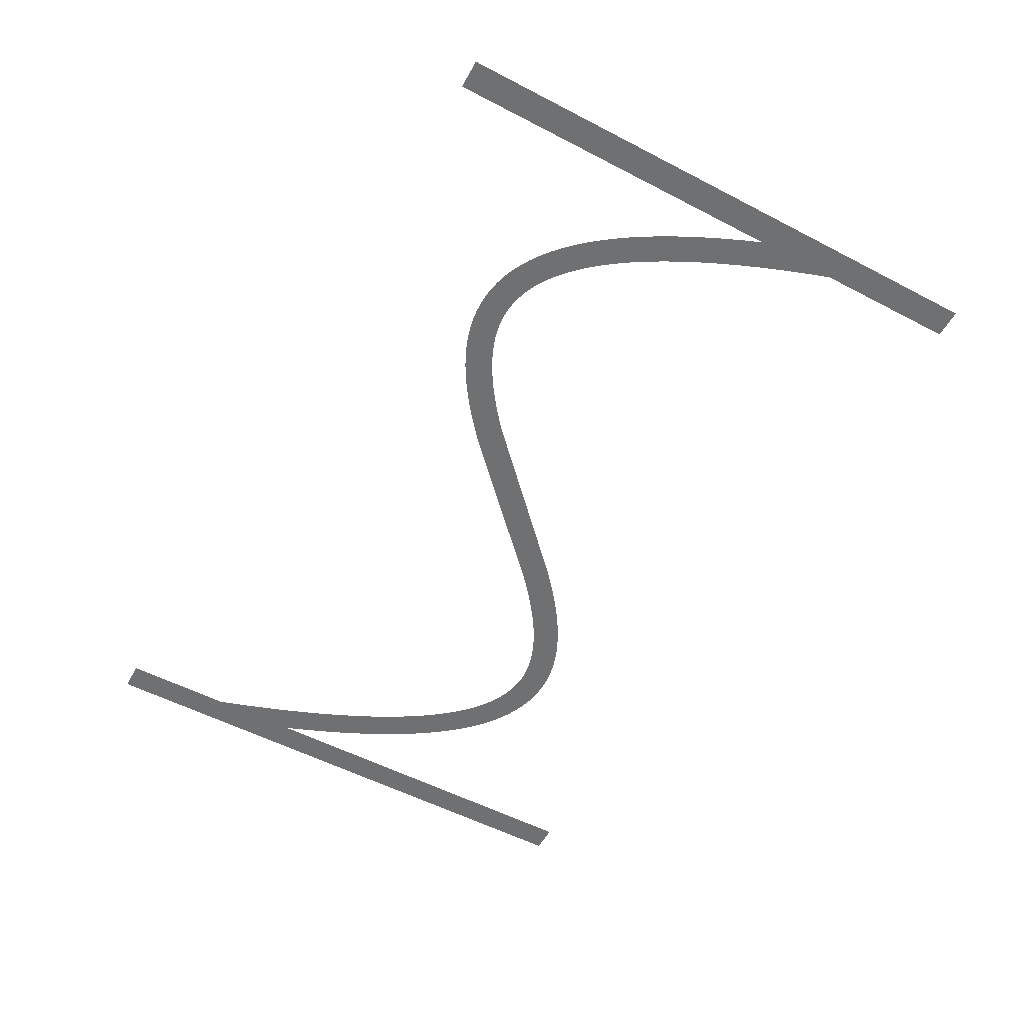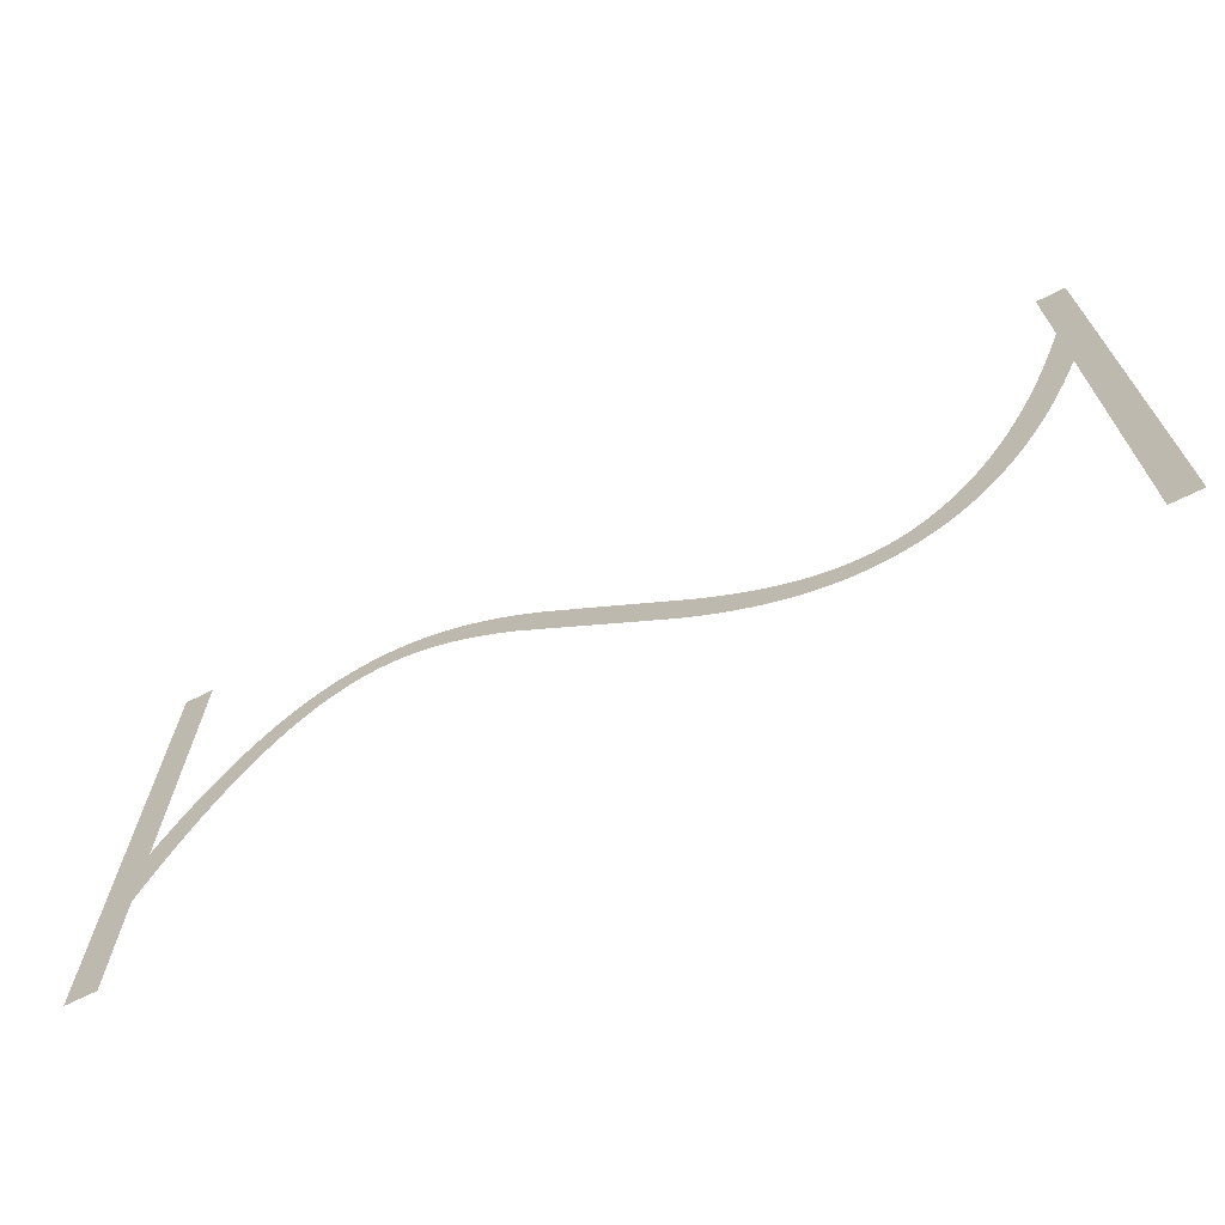
<metadata>
{"format":"obj","ext":"obj","renderer":"f3d","projection":"perspective","resolution":1024,"background":"white","views":[{"elev":-54.9,"azim":-118.8,"up":"+Z"},{"elev":-69.2,"azim":26.4,"up":"+Y"}]}
</metadata>
<code>
v 1.47 -3.179 24
v 2.095 -1.734 24
v 2.695 -0.4331 24
v 3.324 0.8395 24
v 3.924 1.974 24
v 4.524 3.027 24
v 4.556 3.081 24
v 5.156 4.056 24
v 5.791 5.006 24
v 6.391 5.829 24
v 6.429 5.878 24
v 7.029 6.628 24
v 7.671 7.355 24
v 8.315 8.009 24
v 8.963 8.593 24
v 9.612 9.109 24
v 10.26 9.559 24
v 10.92 9.943 24
v 10.97 9.972 24
v 11.57 10.26 24
v 11.63 10.29 24
v 12.23 10.53 24
v 12.29 10.55 24
v 12.95 10.74 24
v 13.61 10.88 24
v 13.67 10.89 24
v 14.27 10.97 24
v 14.34 10.97 24
v 15 11 24
v 15.66 10.97 24
v 15.73 10.97 24
v 16.33 10.9 24
v 16.39 10.89 24
v 16.99 10.77 24
v 17.05 10.76 24
v 17.65 10.61 24
v 17.71 10.59 24
v 18.31 10.39 24
v 18.37 10.37 24
v 18.97 10.13 24
v 19.03 10.11 24
v 19.63 9.839 24
v 20.28 9.504 24
v 20.88 9.166 24
v 20.94 9.134 24
v 21.54 8.764 24
v 22.19 8.331 24
v 22.79 7.906 24
v 23.39 7.456 24
v 24.04 6.945 24
v 24.64 6.45 24
v 25.24 5.937 24
v 25.88 5.365 24
v 35.48 -3.907 24
v 36.04 -4.4 24
v 36.64 -4.91 24
v 37.24 -5.404 24
v 37.8 -5.85 24
v 38.39 -6.288 24
v 38.97 -6.7 24
v 39.54 -7.076 24
v 40.11 -7.427 24
v 40.68 -7.752 24
v 41.23 -8.029 24
v 41.79 -8.283 24
v 42.34 -8.498 24
v 42.88 -8.677 24
v 43.42 -8.816 24
v 43.95 -8.918 24
v 44.48 -8.979 24
v 45 -8.999 24
v 45.52 -8.979 24
v 46.04 -8.914 24
v 46.55 -8.805 24
v 47.07 -8.651 24
v 47.6 -8.443 24
v 48.13 -8.184 24
v 48.66 -7.872 24
v 49.2 -7.498 24
v 49.75 -7.06 24
v 50.31 -6.557 24
v 50.87 -5.986 24
v 51.43 -5.353 24
v 52 -4.636 24
v 52.58 -3.84 24
v 53.16 -2.984 24
v 53.74 -2.035 24
v 54.32 -1.01 24
v 54.91 0.09866 24
v 55.5 1.285 24
v 56.09 2.585 24
v 56.67 3.916 24
v 57.27 5.391 24
v 57.87 6.958 24
v 58.45 8.562 24
v 59.05 10.31 24
v 59.65 12.16 24
v 59.67 12.21 24
v 59.67 20 24
v 61.67 20 24
v 61.67 -20 24
v 59.67 -20 24
v 59.67 6.057 24
v 59.13 4.655 24
v 58.53 3.179 24
v 57.9 1.734 24
v 57.3 0.4331 24
v 56.68 -0.8395 24
v 56.08 -1.974 24
v 55.48 -3.027 24
v 55.44 -3.081 24
v 54.84 -4.056 24
v 54.21 -5.006 24
v 53.61 -5.829 24
v 53.57 -5.878 24
v 52.97 -6.628 24
v 52.33 -7.355 24
v 51.68 -8.009 24
v 51.04 -8.593 24
v 50.39 -9.109 24
v 49.74 -9.559 24
v 49.08 -9.943 24
v 49.03 -9.972 24
v 48.43 -10.26 24
v 48.37 -10.29 24
v 47.77 -10.53 24
v 47.71 -10.55 24
v 47.05 -10.74 24
v 46.39 -10.88 24
v 46.33 -10.89 24
v 45.73 -10.97 24
v 45.66 -10.97 24
v 45 -11 24
v 44.34 -10.97 24
v 44.27 -10.97 24
v 43.67 -10.9 24
v 43.61 -10.89 24
v 43.01 -10.77 24
v 42.95 -10.76 24
v 42.35 -10.61 24
v 42.29 -10.59 24
v 41.69 -10.39 24
v 41.63 -10.37 24
v 41.03 -10.13 24
v 40.97 -10.11 24
v 40.37 -9.839 24
v 39.72 -9.504 24
v 39.12 -9.166 24
v 39.06 -9.134 24
v 38.46 -8.764 24
v 37.81 -8.331 24
v 37.21 -7.906 24
v 36.61 -7.456 24
v 35.96 -6.945 24
v 35.36 -6.451 24
v 34.76 -5.937 24
v 34.12 -5.365 24
v 23.96 4.4 24
v 23.36 4.909 24
v 22.76 5.404 24
v 22.2 5.85 24
v 21.61 6.288 24
v 21.03 6.7 24
v 20.46 7.076 24
v 19.89 7.427 24
v 19.32 7.752 24
v 18.77 8.029 24
v 18.21 8.283 24
v 17.66 8.498 24
v 17.12 8.677 24
v 16.58 8.816 24
v 16.05 8.918 24
v 15.52 8.979 24
v 15 8.999 24
v 14.48 8.979 24
v 13.96 8.914 24
v 13.45 8.805 24
v 12.93 8.651 24
v 12.4 8.443 24
v 11.87 8.184 24
v 11.34 7.872 24
v 10.8 7.498 24
v 10.25 7.06 24
v 9.691 6.557 24
v 9.129 5.986 24
v 8.57 5.353 24
v 7.997 4.636 24
v 7.416 3.84 24
v 6.844 2.984 24
v 6.26 2.035 24
v 5.676 1.01 24
v 5.09 -0.09868 24
v 4.505 -1.285 24
v 3.905 -2.585 24
v 3.33 -3.915 24
v 2.73 -5.391 24
v 2.13 -6.958 24
v 1.549 -8.562 24
v 1 -10.17 24
v 1 -20 24
v -1 -20 24
v -1 20 24
v 1 20 24
v 1 -4.336 24
f 170 169 38
f 27 26 176
f 177 25 24
f 32 31 172
f 172 31 173
f 34 33 171
f 173 30 174
f 170 38 37
f 36 171 170
f 34 171 35
f 175 174 28
f 39 168 40
f 40 168 41
f 42 41 167
f 43 42 167
f 176 25 177
f 167 166 43
f 43 166 44
f 177 24 23
f 45 44 165
f 164 45 165
f 45 164 46
f 46 164 163
f 47 46 163
f 19 179 20
f 163 162 47
f 19 180 179
f 48 47 162
f 49 48 162
f 162 161 49
f 16 182 181
f 50 49 161
f 16 15 182
f 161 160 50
f 183 15 14
f 159 50 160
f 13 184 14
f 50 159 51
f 13 185 184
f 52 51 159
f 159 158 52
f 187 186 11
f 53 52 158
f 10 187 11
f 187 9 188
f 189 188 8
f 7 6 190
f 56 156 155
f 60 59 151
f 61 150 149
f 62 148 63
f 147 146 64
f 145 144 65
f 143 142 66
f 141 140 67
f 67 140 68
f 68 139 138
f 69 137 136
f 70 135 134
f 71 133 132
f 72 131 73
f 73 130 129
f 74 129 128
f 75 127 126
f 71 134 133
f 125 76 126
f 125 124 76
f 76 123 77
f 77 122 78
f 78 121 120
f 79 78 120
f 80 79 119
f 81 80 118
f 82 117 83
f 83 116 115
f 84 115 114
f 85 113 112
f 86 112 111
f 87 111 110
f 107 90 89
f 106 90 107
f 105 92 91
f 105 93 92
f 105 104 93
f 93 104 103
f 94 93 103
f 95 94 103
f 96 95 103
f 97 103 98
f 97 96 103
f 99 98 100
f 100 103 101
f 70 69 135
f 195 204 196
f 98 103 100
f 105 91 106
f 91 90 106
f 107 89 108
f 108 88 109
f 88 87 110
f 101 103 102
f 108 89 88
f 109 88 110
f 87 86 111
f 86 85 112
f 85 84 113
f 113 84 114
f 84 83 115
f 83 117 116
f 82 81 117
f 117 81 118
f 118 80 119
f 119 79 120
f 78 122 121
f 77 123 122
f 76 124 123
f 126 76 75
f 127 75 74
f 128 127 74
f 129 74 73
f 130 73 131
f 131 72 132
f 132 72 71
f 71 70 134
f 69 136 135
f 68 137 69
f 68 138 137
f 140 139 68
f 141 67 142
f 142 67 66
f 143 66 65
f 144 143 65
f 145 65 64
f 146 145 64
f 147 64 63
f 148 147 63
f 149 148 62
f 61 149 62
f 60 150 61
f 60 151 150
f 59 152 151
f 59 153 152
f 59 58 153
f 153 58 154
f 154 58 57
f 56 154 57
f 56 155 154
f 55 156 56
f 55 157 156
f 3 192 4
f 55 54 157
f 157 54 53
f 4 191 5
f 158 157 53
f 165 44 166
f 167 41 168
f 8 188 9
f 168 39 169
f 169 39 38
f 170 37 36
f 36 35 171
f 171 33 172
f 172 33 32
f 173 31 30
f 174 30 29
f 28 174 29
f 27 176 175
f 27 175 28
f 26 25 176
f 178 177 23
f 22 178 23
f 22 21 179
f 22 179 178
f 179 21 20
f 19 18 180
f 181 18 17
f 180 18 181
f 16 181 17
f 182 15 183
f 184 183 14
f 13 186 185
f 186 12 11
f 13 12 186
f 10 9 187
f 189 8 7
f 190 189 7
f 191 190 6
f 5 191 6
f 4 192 191
f 3 193 192
f 3 2 193
f 193 2 194
f 194 2 1
f 195 194 1
f 204 195 1
f 196 204 197
f 197 204 198
f 198 204 199
f 199 204 201
f 200 199 201
f 201 204 202
f 202 204 203

</code>
